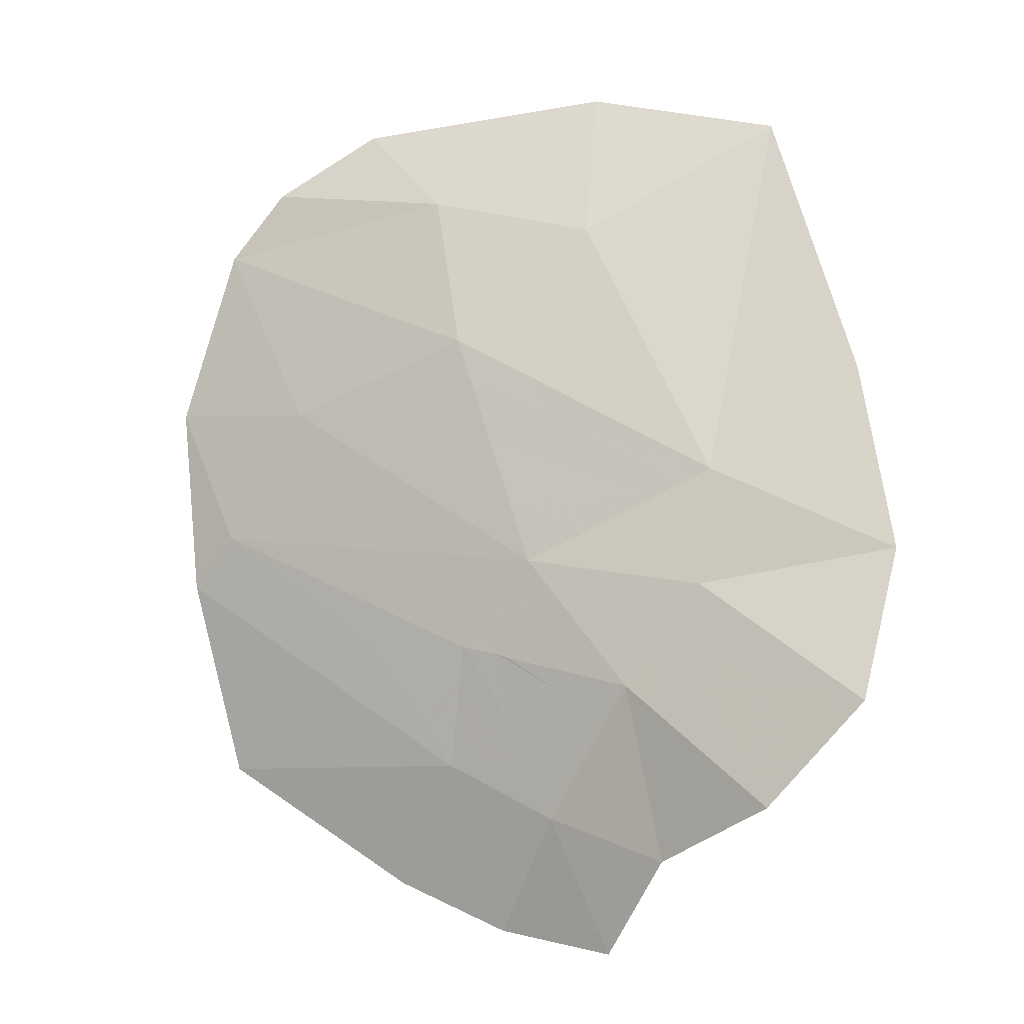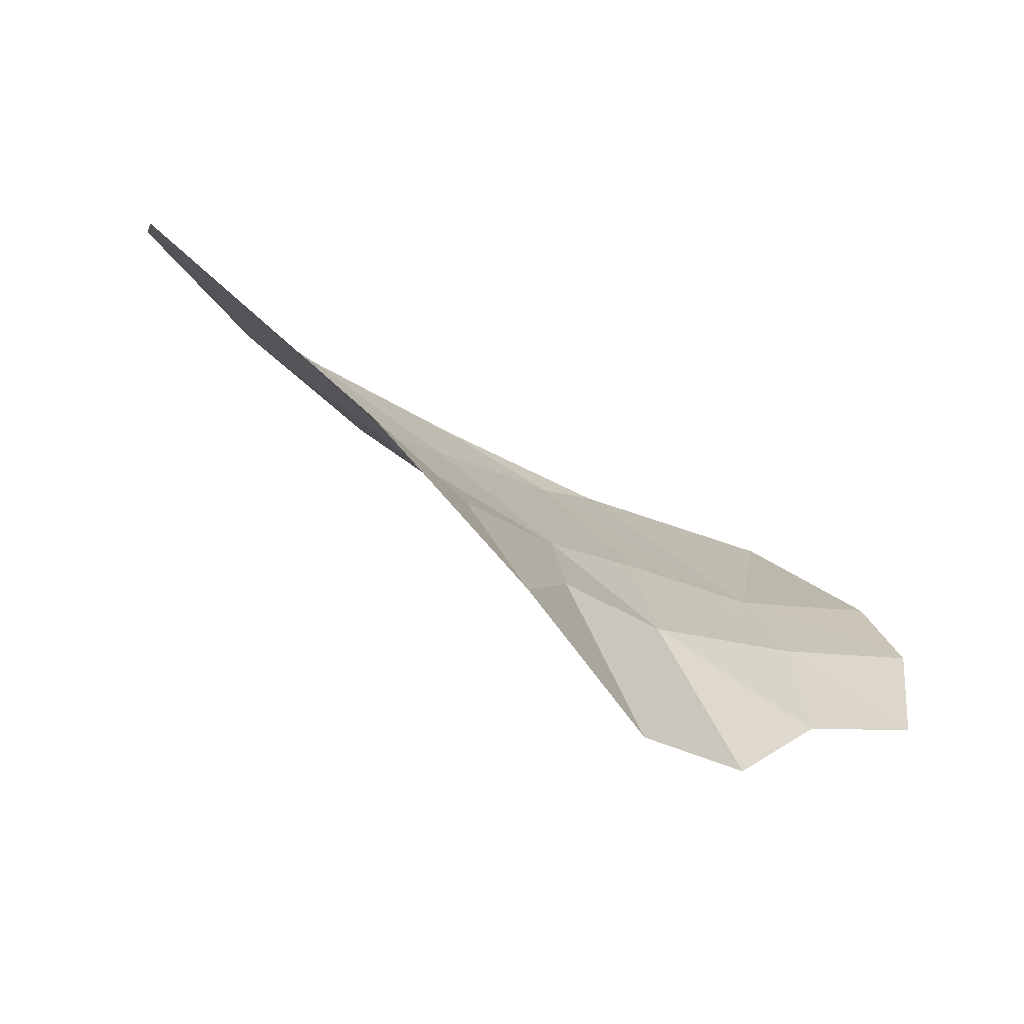
<metadata>
{"format":"obj","ext":"obj","renderer":"f3d","projection":"perspective","resolution":1024,"background":"white","views":[{"elev":-69.6,"azim":79.0,"up":"+Z"},{"elev":-13.4,"azim":163.5,"up":"+Z"}]}
</metadata>
<code>
v 0.6417 -1.665 -0.7107
v 0.5769 -1.737 -0.7285
v 0.6101 -1.597 -0.7843
v 0.7191 -1.474 -0.7406
v 0.6417 -1.665 -0.7107
v 0.6101 -1.597 -0.7843
v 0.5769 -1.737 -0.7285
v 0.516 -1.77 -0.749
v 0.6101 -1.597 -0.7843
v 0.1973 -1.326 -1.156
v 0.1784 -1.413 -1.079
v 0.1015 -1.35 -1.15
v 0.0634 -1.431 -1.076
v 0.1784 -1.413 -1.079
v 0.1824 -1.5 -1.02
v 0.0599 -1.52 -1.018
v 0.1784 -1.413 -1.079
v 0.0634 -1.431 -1.076
v 0.1015 -1.35 -1.15
v 0.516 -1.77 -0.749
v 0.376 -1.787 -0.8041
v 0.4143 -1.684 -0.853
v 0.376 -1.787 -0.8041
v 0.2413 -1.749 -0.8719
v 0.2945 -1.725 -0.873
v 0.515 -1.581 -0.8607
v 0.5152 -1.559 -0.8736
v 0.53 -1.6 -0.8391
v 0.5152 -1.559 -0.8736
v 0.538 -1.568 -0.8522
v 0.53 -1.6 -0.8391
v 0.555 -1.575 -0.8363
v 0.555 -1.6 -0.8216
v 0.53 -1.6 -0.8391
v 0.538 -1.568 -0.8522
v 0.545 -1.62 -0.8168
v 0.535 -1.615 -0.8268
v 0.53 -1.6 -0.8391
v 0.555 -1.6 -0.8216
v 0.5151 -1.615 -0.8408
v 0.515 -1.581 -0.8607
v 0.53 -1.6 -0.8391
v 0.5151 -1.615 -0.8408
v 0.53 -1.6 -0.8391
v 0.535 -1.615 -0.8268
v 0.5151 -1.645 -0.8232
v 0.545 -1.62 -0.8168
v 0.555 -1.6 -0.8216
v 0.6101 -1.597 -0.7843
v 0.516 -1.77 -0.749
v 0.535 -1.615 -0.8268
v 0.545 -1.62 -0.8168
v 0.516 -1.77 -0.749
v 0.5151 -1.645 -0.8232
v 0.555 -1.6 -0.8216
v 0.5612 -1.578 -0.8305
v 0.6101 -1.597 -0.7843
v 0.555 -1.575 -0.8363
v 0.5612 -1.578 -0.8305
v 0.555 -1.6 -0.8216
v 0.6235 -1.466 -0.833
v 0.7191 -1.474 -0.7406
v 0.6101 -1.597 -0.7843
v 0.5152 -1.559 -0.8736
v 0.5419 -1.536 -0.8638
v 0.538 -1.568 -0.8522
v 0.5419 -1.536 -0.8638
v 0.545 -1.54 -0.8596
v 0.538 -1.568 -0.8522
v 0.58 -1.515 -0.8441
v 0.56 -1.535 -0.8504
v 0.5521 -1.527 -0.8599
v 0.5763 -1.506 -0.8508
v 0.58 -1.515 -0.8441
v 0.58 -1.545 -0.8307
v 0.57 -1.545 -0.8383
v 0.56 -1.535 -0.8504
v 0.545 -1.54 -0.8596
v 0.555 -1.57 -0.8385
v 0.555 -1.575 -0.8363
v 0.538 -1.568 -0.8522
v 0.545 -1.54 -0.8596
v 0.5482 -1.53 -0.8614
v 0.5521 -1.527 -0.8599
v 0.555 -1.57 -0.8385
v 0.5521 -1.527 -0.8599
v 0.56 -1.535 -0.8504
v 0.555 -1.57 -0.8385
v 0.57 -1.545 -0.8383
v 0.58 -1.545 -0.8307
v 0.6101 -1.597 -0.7843
v 0.5612 -1.578 -0.8305
v 0.6101 -1.597 -0.7843
v 0.58 -1.545 -0.8307
v 0.58 -1.515 -0.8441
v 0.6235 -1.466 -0.833
v 0.58 -1.515 -0.8441
v 0.5763 -1.506 -0.8508
v 0.6235 -1.466 -0.833
v 0.555 -1.575 -0.8363
v 0.555 -1.57 -0.8385
v 0.56 -1.535 -0.8504
v 0.5612 -1.578 -0.8305
v 0.56 -1.535 -0.8504
v 0.57 -1.545 -0.8383
v 0.5612 -1.578 -0.8305
v 0.5419 -1.536 -0.8638
v 0.5482 -1.53 -0.8614
v 0.545 -1.54 -0.8596
v 0.7191 -1.474 -0.7406
v 0.6235 -1.466 -0.833
v 0.7357 -1.322 -0.7893
v 0.489 -1.395 -0.9584
v 0.4836 -1.36 -0.9761
v 0.5 -1.37 -0.9604
v 0.4964 -1.441 -0.9345
v 0.489 -1.395 -0.9584
v 0.5 -1.37 -0.9604
v 0.505 -1.455 -0.9227
v 0.5 -1.37 -0.9604
v 0.53 -1.42 -0.9188
v 0.505 -1.455 -0.9227
v 0.53 -1.42 -0.9188
v 0.545 -1.455 -0.894
v 0.5044 -1.49 -0.909
v 0.505 -1.455 -0.9227
v 0.545 -1.455 -0.894
v 0.5625 -1.475 -0.8733
v 0.55 -1.525 -0.8623
v 0.53 -1.52 -0.8787
v 0.53 -1.52 -0.8787
v 0.5419 -1.536 -0.8638
v 0.5152 -1.559 -0.8736
v 0.5044 -1.49 -0.909
v 0.53 -1.52 -0.8787
v 0.5152 -1.559 -0.8736
v 0.5521 -1.527 -0.8599
v 0.55 -1.525 -0.8623
v 0.5625 -1.475 -0.8733
v 0.5763 -1.506 -0.8508
v 0.545 -1.455 -0.894
v 0.53 -1.52 -0.8787
v 0.5044 -1.49 -0.909
v 0.5521 -1.527 -0.8599
v 0.5482 -1.53 -0.8614
v 0.55 -1.525 -0.8623
v 0.5763 -1.506 -0.8508
v 0.5625 -1.475 -0.8733
v 0.6235 -1.466 -0.833
v 0.5 -1.37 -0.9604
v 0.4836 -1.36 -0.9761
v 0.4798 -1.336 -0.9887
v 0.6235 -1.466 -0.833
v 0.5 -1.37 -0.9604
v 0.4798 -1.336 -0.9887
v 0.6235 -1.466 -0.833
v 0.5625 -1.475 -0.8733
v 0.545 -1.455 -0.894
v 0.53 -1.42 -0.9188
v 0.5 -1.37 -0.9604
v 0.6235 -1.466 -0.833
v 0.53 -1.42 -0.9188
v 0.53 -1.52 -0.8787
v 0.55 -1.525 -0.8623
v 0.5482 -1.53 -0.8614
v 0.5419 -1.536 -0.8638
v 0.4964 -1.441 -0.9345
v 0.505 -1.455 -0.9227
v 0.5044 -1.49 -0.909
v 0.6235 -1.466 -0.833
v 0.4798 -1.336 -0.9887
v 0.7357 -1.322 -0.7893
v 0.7357 -1.322 -0.7893
v 0.4798 -1.336 -0.9887
v 0.5805 -1.23 -0.956
v 0.5152 -1.559 -0.8736
v 0.515 -1.581 -0.8607
v 0.51 -1.575 -0.867
v 0.51 -1.575 -0.867
v 0.5 -1.585 -0.8663
v 0.4951 -1.583 -0.8699
v 0.5062 -1.57 -0.8721
v 0.5062 -1.57 -0.8721
v 0.5152 -1.559 -0.8736
v 0.51 -1.575 -0.867
v 0.4585 -1.629 -0.8622
v 0.4874 -1.593 -0.8682
v 0.5 -1.585 -0.8663
v 0.475 -1.64 -0.847
v 0.5 -1.585 -0.8663
v 0.5151 -1.615 -0.8408
v 0.475 -1.64 -0.847
v 0.5151 -1.615 -0.8408
v 0.5151 -1.645 -0.8232
v 0.485 -1.655 -0.8329
v 0.475 -1.64 -0.847
v 0.505 -1.67 -0.8136
v 0.485 -1.675 -0.8212
v 0.485 -1.655 -0.8329
v 0.5151 -1.645 -0.8232
v 0.4874 -1.593 -0.8682
v 0.4951 -1.583 -0.8699
v 0.5 -1.585 -0.8663
v 0.4585 -1.629 -0.8622
v 0.475 -1.64 -0.847
v 0.4143 -1.684 -0.853
v 0.4143 -1.684 -0.853
v 0.475 -1.64 -0.847
v 0.485 -1.655 -0.8329
v 0.485 -1.675 -0.8212
v 0.485 -1.675 -0.8212
v 0.516 -1.77 -0.749
v 0.4143 -1.684 -0.853
v 0.5 -1.585 -0.8663
v 0.51 -1.575 -0.867
v 0.515 -1.581 -0.8607
v 0.5151 -1.615 -0.8408
v 0.516 -1.77 -0.749
v 0.485 -1.675 -0.8212
v 0.505 -1.67 -0.8136
v 0.516 -1.77 -0.749
v 0.505 -1.67 -0.8136
v 0.5151 -1.645 -0.8232
v 0.4143 -1.684 -0.853
v 0.376 -1.787 -0.8041
v 0.2945 -1.725 -0.873
v 0.3683 -1.469 -0.9859
v 0.3835 -1.54 -0.9419
v 0.365 -1.54 -0.9485
v 0.3499 -1.532 -0.9579
v 0.375 -1.64 -0.8907
v 0.375 -1.605 -0.9097
v 0.3963 -1.6 -0.9051
v 0.4032 -1.632 -0.8851
v 0.3322 -1.594 -0.9306
v 0.375 -1.605 -0.9097
v 0.375 -1.64 -0.8907
v 0.3232 -1.625 -0.9171
v 0.375 -1.64 -0.8907
v 0.4032 -1.632 -0.8851
v 0.4143 -1.684 -0.853
v 0.365 -1.54 -0.9485
v 0.375 -1.605 -0.9097
v 0.3322 -1.594 -0.9306
v 0.3499 -1.532 -0.9579
v 0.375 -1.605 -0.9097
v 0.365 -1.54 -0.9485
v 0.3835 -1.54 -0.9419
v 0.3963 -1.6 -0.9051
v 0.375 -1.64 -0.8907
v 0.4143 -1.684 -0.853
v 0.2945 -1.725 -0.873
v 0.3232 -1.625 -0.9171
v 0.3683 -1.469 -0.9859
v 0.4022 -1.428 -0.9868
v 0.4037 -1.491 -0.9588
v 0.45 -1.371 -0.9879
v 0.4501 -1.519 -0.9232
v 0.4037 -1.491 -0.9588
v 0.4022 -1.428 -0.9868
v 0.4585 -1.361 -0.9882
v 0.4674 -1.35 -0.9884
v 0.4836 -1.36 -0.9761
v 0.48 -1.415 -0.954
v 0.4836 -1.36 -0.9761
v 0.489 -1.395 -0.9584
v 0.48 -1.415 -0.954
v 0.4501 -1.519 -0.9232
v 0.45 -1.371 -0.9879
v 0.4585 -1.361 -0.9882
v 0.4585 -1.361 -0.9882
v 0.48 -1.415 -0.954
v 0.48 -1.47 -0.93
v 0.4501 -1.519 -0.9232
v 0.489 -1.395 -0.9584
v 0.4964 -1.441 -0.9345
v 0.48 -1.415 -0.954
v 0.4852 -1.54 -0.8968
v 0.5044 -1.49 -0.909
v 0.5152 -1.559 -0.8736
v 0.4836 -1.36 -0.9761
v 0.4674 -1.35 -0.9884
v 0.4798 -1.336 -0.9887
v 0.4501 -1.519 -0.9232
v 0.48 -1.47 -0.93
v 0.4852 -1.54 -0.8968
v 0.48 -1.47 -0.93
v 0.48 -1.415 -0.954
v 0.4964 -1.441 -0.9345
v 0.5044 -1.49 -0.909
v 0.4852 -1.54 -0.8968
v 0.48 -1.47 -0.93
v 0.5044 -1.49 -0.909
v 0.4037 -1.491 -0.9588
v 0.405 -1.54 -0.9324
v 0.3835 -1.54 -0.9419
v 0.3683 -1.469 -0.9859
v 0.4501 -1.519 -0.9232
v 0.405 -1.54 -0.9324
v 0.4037 -1.491 -0.9588
v 0.455 -1.57 -0.8946
v 0.4852 -1.54 -0.8968
v 0.4951 -1.583 -0.8699
v 0.4852 -1.54 -0.8968
v 0.5062 -1.57 -0.8721
v 0.4951 -1.583 -0.8699
v 0.4852 -1.54 -0.8968
v 0.5152 -1.559 -0.8736
v 0.5062 -1.57 -0.8721
v 0.4874 -1.593 -0.8682
v 0.4585 -1.629 -0.8622
v 0.445 -1.62 -0.8729
v 0.415 -1.595 -0.8992
v 0.455 -1.57 -0.8946
v 0.4951 -1.583 -0.8699
v 0.445 -1.62 -0.8729
v 0.4951 -1.583 -0.8699
v 0.4874 -1.593 -0.8682
v 0.445 -1.62 -0.8729
v 0.3963 -1.6 -0.9051
v 0.415 -1.595 -0.8992
v 0.445 -1.62 -0.8729
v 0.4032 -1.632 -0.8851
v 0.445 -1.62 -0.8729
v 0.4585 -1.629 -0.8622
v 0.4143 -1.684 -0.853
v 0.4032 -1.632 -0.8851
v 0.3835 -1.54 -0.9419
v 0.405 -1.54 -0.9324
v 0.415 -1.595 -0.8992
v 0.3963 -1.6 -0.9051
v 0.415 -1.595 -0.8992
v 0.405 -1.54 -0.9324
v 0.4501 -1.519 -0.9232
v 0.455 -1.57 -0.8946
v 0.455 -1.57 -0.8946
v 0.4501 -1.519 -0.9232
v 0.4852 -1.54 -0.8968
v 0.3499 -1.532 -0.9579
v 0.315 -1.515 -0.9784
v 0.3277 -1.488 -0.9889
v 0.3683 -1.469 -0.9859
v 0.3034 -1.499 -0.9907
v 0.3277 -1.488 -0.9889
v 0.315 -1.515 -0.9784
v 0.305 -1.62 -0.9257
v 0.315 -1.59 -0.9385
v 0.3322 -1.594 -0.9306
v 0.3232 -1.625 -0.9171
v 0.2852 -1.568 -0.9599
v 0.315 -1.59 -0.9385
v 0.305 -1.62 -0.9257
v 0.2877 -1.609 -0.9371
v 0.315 -1.515 -0.9784
v 0.2819 -1.513 -0.9902
v 0.2817 -1.509 -0.9923
v 0.3034 -1.499 -0.9907
v 0.315 -1.515 -0.9784
v 0.315 -1.59 -0.9385
v 0.2852 -1.568 -0.9599
v 0.2819 -1.513 -0.9902
v 0.3322 -1.594 -0.9306
v 0.315 -1.59 -0.9385
v 0.315 -1.515 -0.9784
v 0.3499 -1.532 -0.9579
v 0.305 -1.62 -0.9257
v 0.3232 -1.625 -0.9171
v 0.2945 -1.725 -0.873
v 0.2877 -1.609 -0.9371
v 0.305 -1.62 -0.9257
v 0.2945 -1.725 -0.873
v 0.2413 -1.749 -0.8719
v 0.09795 -1.681 -0.9306
v 0.1824 -1.5 -1.02
v 0.25 -1.585 -0.9588
v 0.275 -1.56 -0.9664
v 0.2852 -1.568 -0.9599
v 0.2877 -1.609 -0.9371
v 0.215 -1.525 -0.9992
v 0.245 -1.51 -1
v 0.275 -1.56 -0.9664
v 0.25 -1.585 -0.9588
v 0.2445 -1.506 -1.003
v 0.245 -1.51 -1
v 0.215 -1.525 -0.9992
v 0.2118 -1.503 -1.012
v 0.2118 -1.503 -1.012
v 0.215 -1.525 -0.9992
v 0.1824 -1.5 -1.02
v 0.1824 -1.5 -1.02
v 0.215 -1.525 -0.9992
v 0.25 -1.585 -0.9588
v 0.2413 -1.749 -0.8719
v 0.2819 -1.513 -0.9902
v 0.245 -1.51 -1
v 0.2445 -1.506 -1.003
v 0.2817 -1.509 -0.9923
v 0.2852 -1.568 -0.9599
v 0.275 -1.56 -0.9664
v 0.245 -1.51 -1
v 0.2819 -1.513 -0.9902
v 0.25 -1.585 -0.9588
v 0.2877 -1.609 -0.9371
v 0.2945 -1.725 -0.873
v 0.2413 -1.749 -0.8719
v 0.09795 -1.681 -0.9306
v 0.0599 -1.52 -1.018
v 0.1824 -1.5 -1.02
v 0.4022 -1.428 -0.9868
v 0.3683 -1.469 -0.9859
v 0.3997 -1.332 -1.049
v 0.4022 -1.428 -0.9868
v 0.3997 -1.332 -1.049
v 0.45 -1.34 -1.008
v 0.45 -1.371 -0.9879
v 0.4674 -1.35 -0.9884
v 0.4585 -1.361 -0.9882
v 0.45 -1.34 -1.008
v 0.4585 -1.361 -0.9882
v 0.45 -1.371 -0.9879
v 0.45 -1.34 -1.008
v 0.4798 -1.336 -0.9887
v 0.45 -1.34 -1.008
v 0.3997 -1.332 -1.049
v 0.4674 -1.35 -0.9884
v 0.45 -1.34 -1.008
v 0.4798 -1.336 -0.9887
v 0.3497 -1.44 -1.013
v 0.3683 -1.469 -0.9859
v 0.3277 -1.488 -0.9889
v 0.2887 -1.479 -1.01
v 0.3241 -1.4 -1.05
v 0.3497 -1.44 -1.013
v 0.3034 -1.499 -0.9907
v 0.3497 -1.44 -1.013
v 0.3277 -1.488 -0.9889
v 0.3034 -1.499 -0.9907
v 0.3241 -1.4 -1.05
v 0.2887 -1.479 -1.01
v 0.2888 -1.473 -1.014
v 0.3081 -1.375 -1.073
v 0.2817 -1.509 -0.9923
v 0.2887 -1.479 -1.01
v 0.3034 -1.499 -0.9907
v 0.3683 -1.469 -0.9859
v 0.3497 -1.44 -1.013
v 0.3997 -1.332 -1.049
v 0.3241 -1.4 -1.05
v 0.3416 -1.36 -1.064
v 0.3997 -1.332 -1.049
v 0.3497 -1.44 -1.013
v 0.3081 -1.375 -1.073
v 0.3416 -1.36 -1.064
v 0.3241 -1.4 -1.05
v 0.3416 -1.36 -1.064
v 0.35 -1.34 -1.077
v 0.3997 -1.332 -1.049
v 0.3039 -1.357 -1.094
v 0.35 -1.34 -1.077
v 0.3416 -1.36 -1.064
v 0.3081 -1.375 -1.073
v 0.35 -1.34 -1.077
v 0.3039 -1.357 -1.094
v 0.2831 -1.263 -1.201
v 0.3814 -1.207 -1.186
v 0.3814 -1.207 -1.186
v 0.3997 -1.332 -1.049
v 0.35 -1.34 -1.077
v 0.3081 -1.375 -1.073
v 0.2888 -1.473 -1.014
v 0.28 -1.42 -1.05
v 0.2849 -1.382 -1.074
v 0.205 -1.455 -1.045
v 0.24 -1.46 -1.034
v 0.2445 -1.506 -1.003
v 0.2118 -1.503 -1.012
v 0.205 -1.455 -1.045
v 0.235 -1.405 -1.07
v 0.26 -1.43 -1.048
v 0.24 -1.46 -1.034
v 0.235 -1.405 -1.07
v 0.2515 -1.392 -1.075
v 0.2849 -1.382 -1.074
v 0.26 -1.43 -1.048
v 0.2849 -1.382 -1.074
v 0.28 -1.42 -1.05
v 0.26 -1.43 -1.048
v 0.235 -1.405 -1.07
v 0.205 -1.455 -1.045
v 0.1784 -1.413 -1.079
v 0.2314 -1.397 -1.076
v 0.2314 -1.397 -1.076
v 0.2515 -1.392 -1.075
v 0.235 -1.405 -1.07
v 0.205 -1.455 -1.045
v 0.2118 -1.503 -1.012
v 0.1824 -1.5 -1.02
v 0.1784 -1.413 -1.079
v 0.24 -1.46 -1.034
v 0.26 -1.43 -1.048
v 0.28 -1.42 -1.05
v 0.2887 -1.479 -1.01
v 0.28 -1.42 -1.05
v 0.2888 -1.473 -1.014
v 0.2887 -1.479 -1.01
v 0.2817 -1.509 -0.9923
v 0.2445 -1.506 -1.003
v 0.24 -1.46 -1.034
v 0.2887 -1.479 -1.01
v 0.2871 -1.366 -1.089
v 0.2875 -1.363 -1.092
v 0.3039 -1.357 -1.094
v 0.3081 -1.375 -1.073
v 0.2871 -1.366 -1.089
v 0.2845 -1.365 -1.091
v 0.2875 -1.363 -1.092
v 0.2875 -1.363 -1.092
v 0.2845 -1.365 -1.091
v 0.1973 -1.326 -1.156
v 0.2831 -1.263 -1.201
v 0.3039 -1.357 -1.094
v 0.2875 -1.363 -1.092
v 0.2831 -1.263 -1.201
v 0.2871 -1.366 -1.089
v 0.3081 -1.375 -1.073
v 0.2849 -1.382 -1.074
v 0.2849 -1.382 -1.074
v 0.2515 -1.392 -1.075
v 0.2845 -1.365 -1.091
v 0.2871 -1.366 -1.089
v 0.1973 -1.326 -1.156
v 0.2314 -1.397 -1.076
v 0.1784 -1.413 -1.079
v 0.1973 -1.326 -1.156
v 0.2845 -1.365 -1.091
v 0.2515 -1.392 -1.075
v 0.2314 -1.397 -1.076
v 0.4798 -1.336 -0.9887
v 0.4744 -1.19 -1.086
v 0.5805 -1.23 -0.956
v 0.4798 -1.336 -0.9887
v 0.3997 -1.332 -1.049
v 0.4744 -1.19 -1.086
v 0.3997 -1.332 -1.049
v 0.3814 -1.207 -1.186
v 0.4744 -1.19 -1.086
g mesh7488224
f 1 2 3
f 4 5 6
f 7 8 9
f 10 11 12
f 13 14 15
f 15 16 13
f 17 18 19
f 20 21 22
f 23 24 25
f 26 27 28
f 29 30 31
f 32 33 34
f 34 35 32
f 36 37 38
f 38 39 36
f 40 41 42
f 43 44 45
f 45 46 43
f 47 48 49
f 49 50 47
f 51 52 53
f 53 54 51
f 55 56 57
f 58 59 60
f 61 62 63
f 64 65 66
f 67 68 69
f 70 71 72
f 72 73 70
f 74 75 76
f 76 77 74
f 78 79 80
f 80 81 78
f 82 83 84
f 84 85 82
f 86 87 88
f 89 90 91
f 91 92 89
f 93 94 95
f 95 96 93
f 97 98 99
f 100 101 102
f 102 103 100
f 104 105 106
f 107 108 109
f 110 111 112
f 113 114 115
f 116 117 118
f 118 119 116
f 120 121 122
f 123 124 125
f 125 126 123
f 127 128 129
f 129 130 127
f 131 132 133
f 134 135 136
f 137 138 139
f 139 140 137
f 141 142 143
f 144 145 146
f 147 148 149
f 150 151 152
f 153 154 155
f 156 157 158
f 158 159 156
f 160 161 162
f 163 164 165
f 165 166 163
f 167 168 169
f 170 171 172
f 173 174 175
f 176 177 178
f 179 180 181
f 181 182 179
f 183 184 185
f 186 187 188
f 188 189 186
f 190 191 192
f 193 194 195
f 195 196 193
f 197 198 199
f 199 200 197
f 201 202 203
f 204 205 206
f 207 208 209
f 209 210 207
f 211 212 213
f 214 215 216
f 216 217 214
f 218 219 220
f 221 222 223
f 224 225 226
f 227 228 229
f 229 230 227
f 231 232 233
f 233 234 231
f 235 236 237
f 237 238 235
f 239 240 241
f 242 243 244
f 244 245 242
f 246 247 248
f 248 249 246
f 250 251 252
f 252 253 250
f 254 255 256
f 257 258 259
f 259 260 257
f 261 262 263
f 263 264 261
f 265 266 267
f 268 269 270
f 271 272 273
f 273 274 271
f 275 276 277
f 278 279 280
f 281 282 283
f 284 285 286
f 287 288 289
f 289 290 287
f 291 292 293
f 294 295 296
f 296 297 294
f 298 299 300
f 301 302 303
f 304 305 306
f 307 308 309
f 310 311 312
f 313 314 315
f 315 316 313
f 317 318 319
f 320 321 322
f 322 323 320
f 324 325 326
f 326 327 324
f 328 329 330
f 330 331 328
f 332 333 334
f 334 335 332
f 336 337 338
f 339 340 341
f 341 342 339
f 343 344 345
f 346 347 348
f 348 349 346
f 350 351 352
f 352 353 350
f 354 355 356
f 356 357 354
f 358 359 360
f 360 361 358
f 362 363 364
f 364 365 362
f 366 367 368
f 369 370 371
f 372 373 374
f 375 376 377
f 377 378 375
f 379 380 381
f 381 382 379
f 383 384 385
f 385 386 383
f 387 388 389
f 390 391 392
f 392 393 390
f 394 395 396
f 396 397 394
f 398 399 400
f 400 401 398
f 402 403 404
f 404 405 402
f 406 407 408
f 409 410 411
f 412 413 414
f 414 415 412
f 416 417 418
f 419 420 421
f 422 423 424
f 425 426 427
f 428 429 430
f 431 432 433
f 433 434 431
f 435 436 437
f 438 439 440
f 440 441 438
f 442 443 444
f 445 446 447
f 448 449 450
f 450 451 448
f 452 453 454
f 455 456 457
f 458 459 460
f 460 461 458
f 462 463 464
f 464 465 462
f 466 467 468
f 469 470 471
f 471 472 469
f 473 474 475
f 475 476 473
f 477 478 479
f 479 480 477
f 481 482 483
f 483 484 481
f 485 486 487
f 488 489 490
f 490 491 488
f 492 493 494
f 495 496 497
f 497 498 495
f 499 500 501
f 501 502 499
f 503 504 505
f 506 507 508
f 508 509 506
f 510 511 512
f 512 513 510
f 514 515 516
f 517 518 519
f 519 520 517
f 521 522 523
f 524 525 526
f 527 528 529
f 529 530 527
f 531 532 533
f 534 535 536
f 536 537 534
f 538 539 540
f 541 542 543
f 544 545 546

</code>
